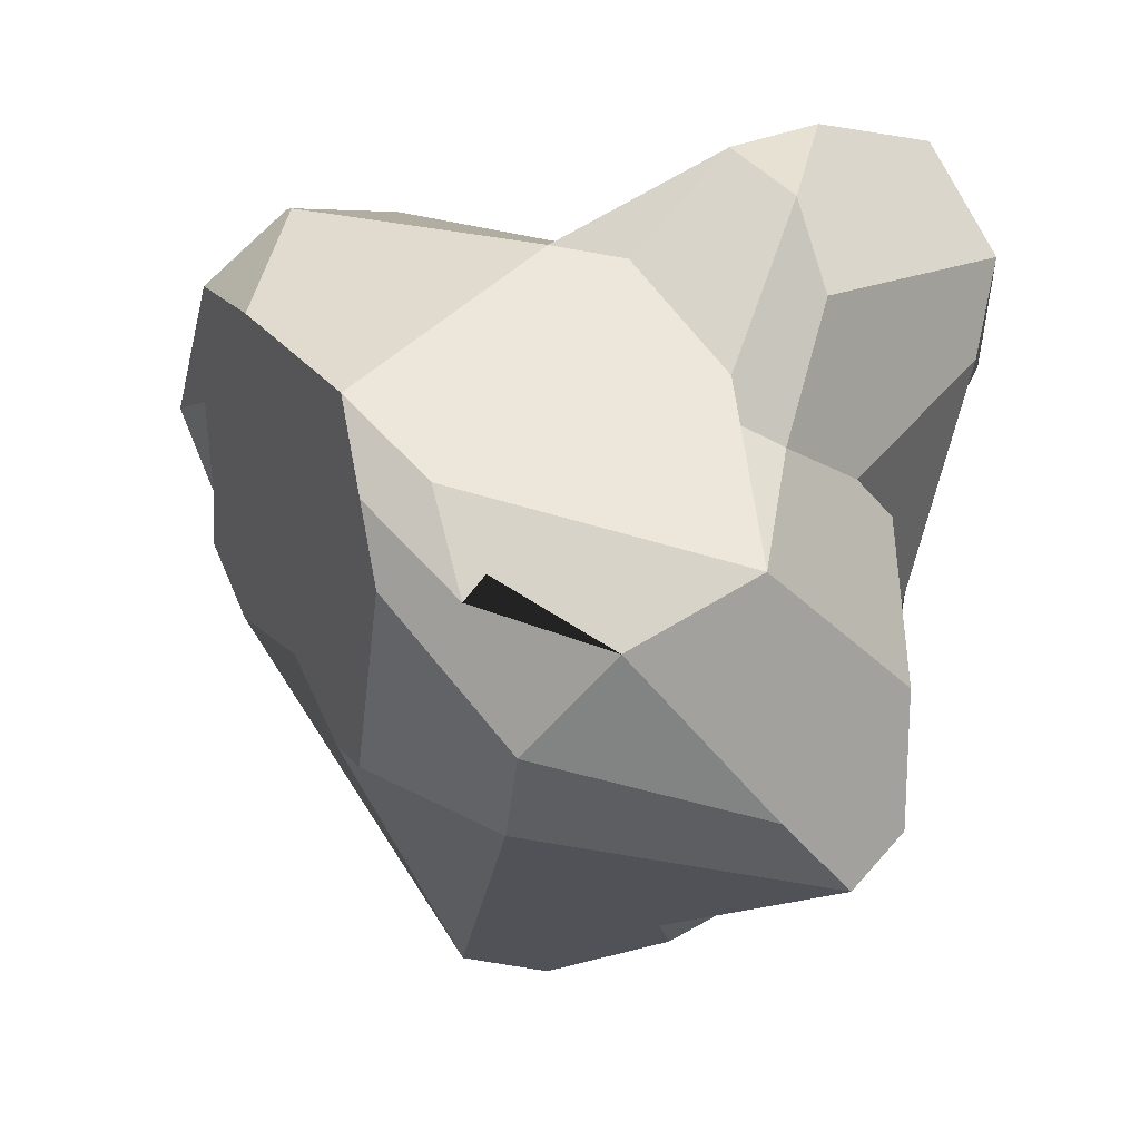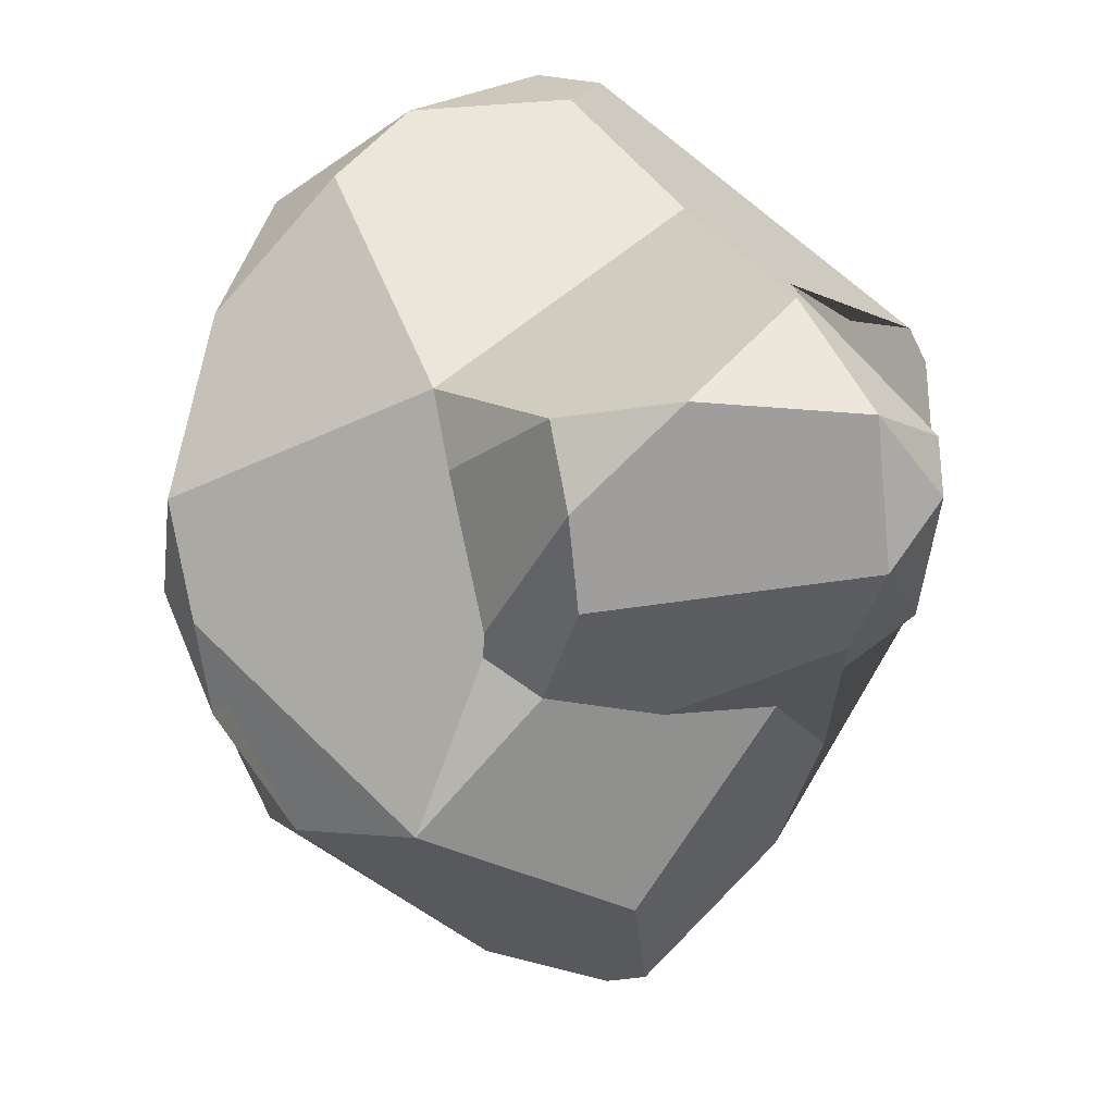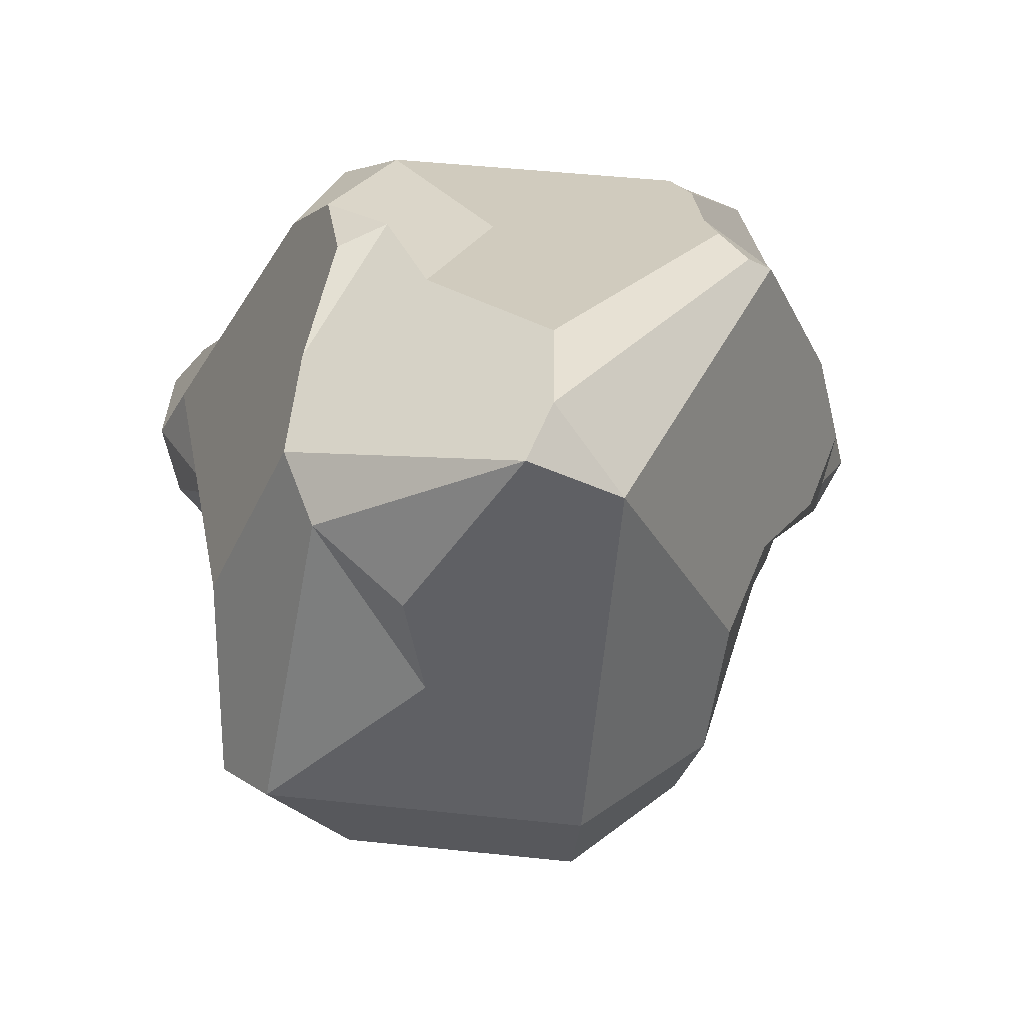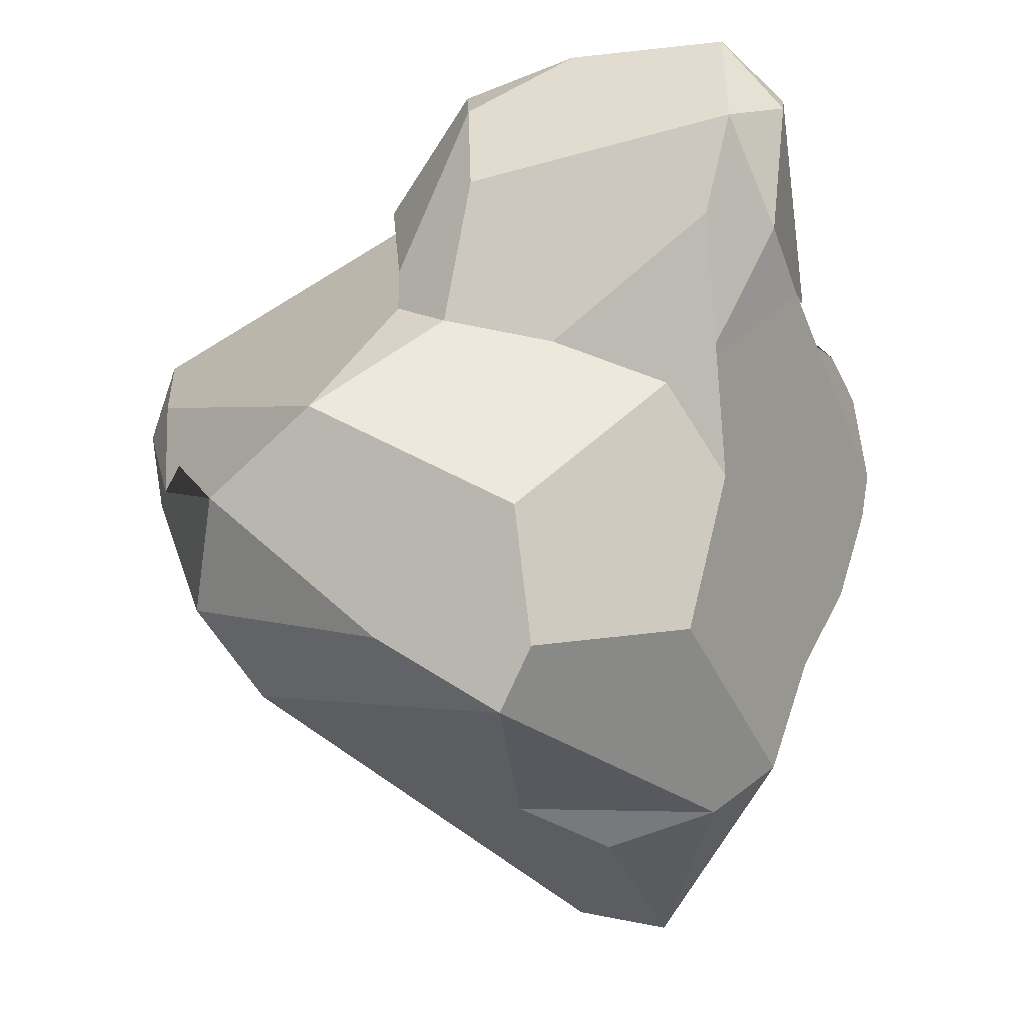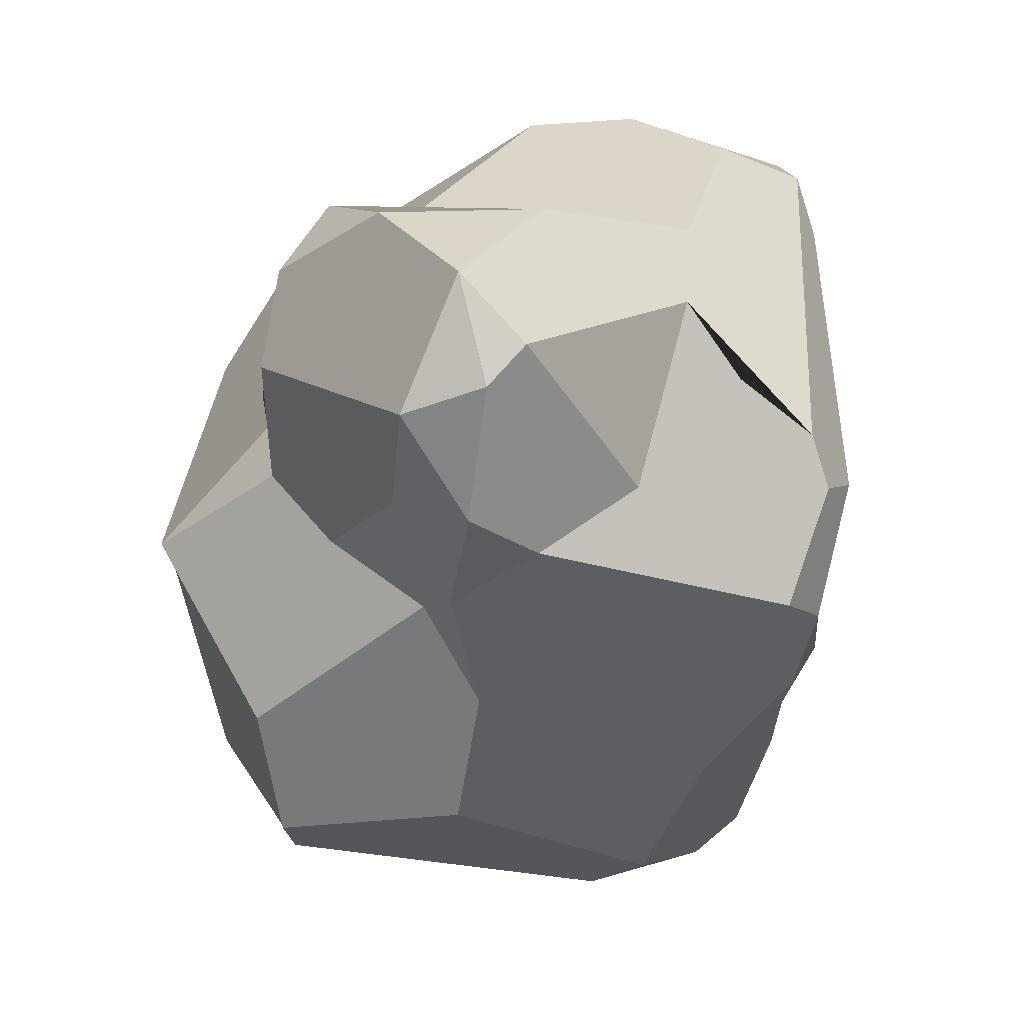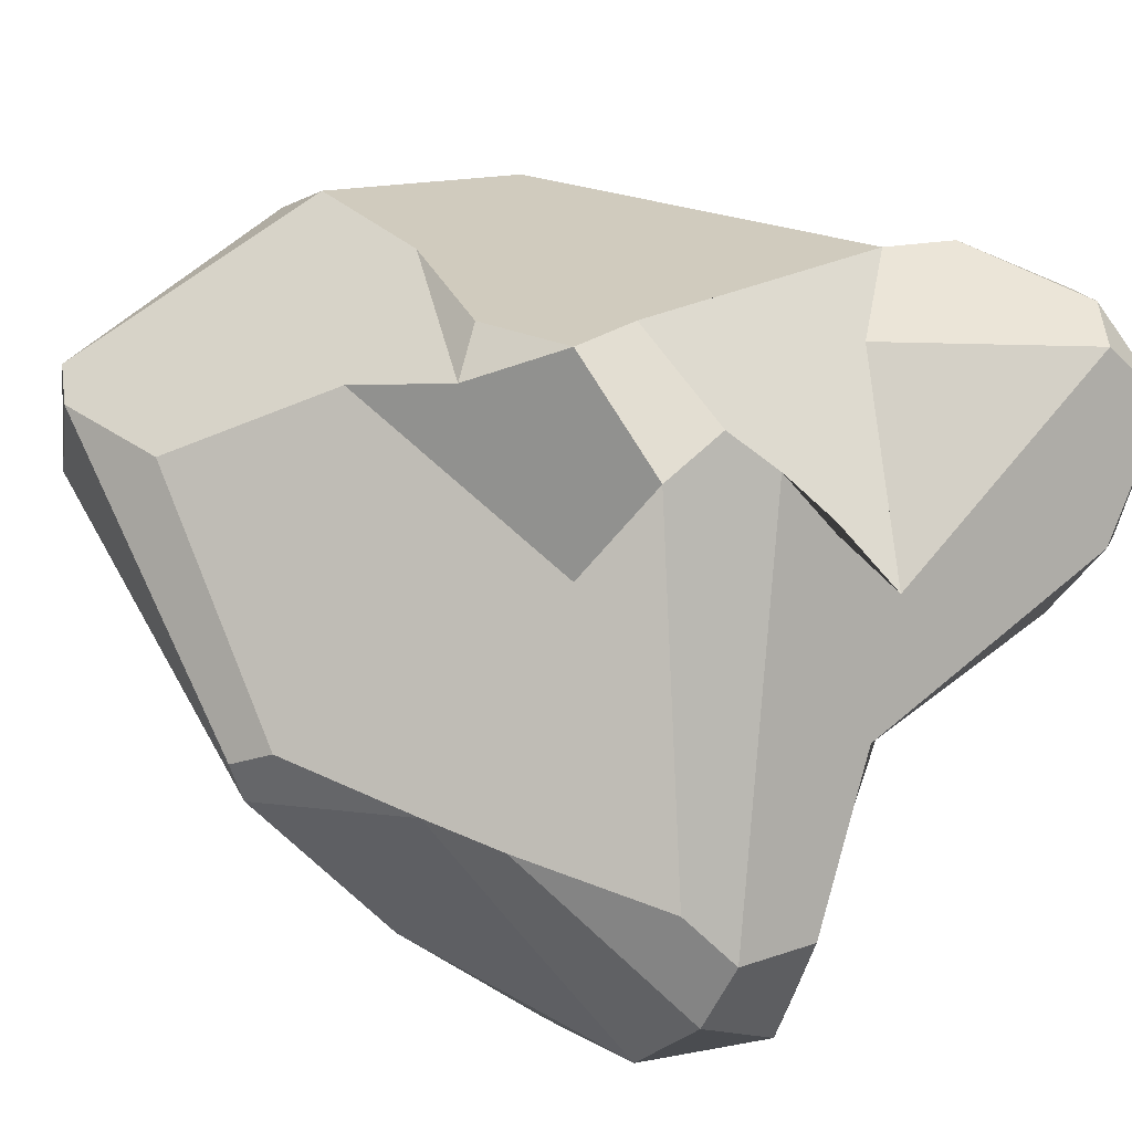
<metadata>
{"format":"obj","ext":"obj","renderer":"f3d","projection":"perspective","resolution":1024,"background":"white","views":[{"elev":1.9,"azim":26.6,"up":"+Z"},{"elev":46.8,"azim":72.5,"up":"+Z"},{"elev":-69.1,"azim":-150.2,"up":"+Z"},{"elev":-16.5,"azim":83.7,"up":"+Z"},{"elev":27.3,"azim":128.8,"up":"+Z"},{"elev":62.9,"azim":-61.4,"up":"+Y"}]}
</metadata>
<code>
o LowPolyRock
v 0.3634 -0.3124 0.1325
v 0.08494 -0.6826 -0.01805
v 0.1301 -0.6786 -0.1795
v 0.3297 -0.6025 -0.2473
v -0.4381 -0.448 0.1015
v -0.1267 -0.5199 -0.427
v -0.01095 -0.7092 -0.04046
v 0.468 -0.2073 0.2484
v 0.4197 -0.2069 0.3936
v 0.3835 -0.03092 0.5187
v 0.4776 0.2016 0.513
v 0.2482 0.1733 0.5324
v -0.395 0.05563 0.4284
v -0.5783 0.1578 -0.3401
v -0.5537 0.2035 -0.2834
v 0.4898 -0.1622 -0.6134
v 0.1578 0.3217 -0.6232
v 0.007188 0.3742 0.2311
v 0.06805 0.5229 -0.09237
v -0.02185 0.5263 0.07789
v -0.1166 0.5074 0.04104
v -0.2116 0.3379 -0.03069
v -0.008328 0.5308 -0.1417
v -0.09621 0.4762 -0.2599
v -0.01172 0.4884 -0.2821
v 0.09811 0.3943 -0.4362
v -0.1301 0.3988 -0.4122
v -0.5286 0.2021 0.04562
v -0.02267 0.4909 0.1587
v 0.006601 0.2689 0.3324
v 0.2674 0.3711 0.1444
v 0.443 0.3204 0.08911
v 0.4346 0.1984 -0.2156
v 0.4205 0.1398 -0.4602
v 0.5568 -0.1226 -0.5258
v -0.1899 0.1964 -0.8425
v -0.2592 0.2362 -0.7865
v -0.2887 0.2836 -0.6156
v -0.2792 0.06439 -0.8061
v -0.2606 -0.2311 -0.5048
v -0.532 0.1812 -0.07834
v -0.549 -0.01264 0.05709
v -0.4924 0.186 0.2757
v -0.1531 0.1581 0.3781
v 0.4548 0.3062 0.4224
v 0.5233 0.2896 0.3761
v 0.5919 0.1868 0.3278
v 0.537 0.2654 0.1626
v 0.5714 0.1506 0.1687
v 0.4621 0.1662 -0.03994
v 0.1627 0.2207 -0.6995
v 0.09894 0.05832 -0.7491
v 0.1515 -0.09378 -0.6978
v 0.4568 -0.3484 -0.4957
v -0.5999 0.1169 -0.3077
v -0.5887 -0.1343 -0.1007
v -0.5513 -0.2596 -0.1138
v -0.4639 -0.3032 -0.2297
v -0.5434 -0.2663 -0.01187
v -0.5022 0.1398 0.3643
v -0.5709 0.05718 0.3495
v -0.4594 -0.1834 0.4149
v -0.5711 -0.2196 0.26
v -0.3591 -0.3287 0.3989
v 0.311 -0.1992 0.4697
v 0.4543 0.1043 -0.0721
v 0.4644 -0.077 -0.01433
v 0.5752 -0.1498 -0.3152
v 0.4195 -0.244 0.03068
v 0.1823 -0.6192 -0.3924
v 0.1048 -0.5085 -0.5142
v 0.002419 -0.6886 -0.1658
v -0.2593 -0.3639 -0.4163
v -0.3671 -0.3108 -0.2847
v -0.4861 -0.3551 -0.03241
v -0.05869 -0.6786 0.1037
v -0.5252 -0.3865 0.09456
v -0.4709 -0.4013 0.2793
v -0.3036 -0.5413 0.2257
v 0.4775 -0.4545 -0.1397
v 0.3558 -0.3126 0.07249
v 0.06308 -0.2949 0.3297
v 0.203 -0.313 0.3029
v 0.08494 -0.6826 -0.01805
v 0.08494 -0.6826 -0.01805
v 0.1301 -0.6786 -0.1795
v 0.1301 -0.6786 -0.1795
v 0.3297 -0.6025 -0.2473
v 0.3297 -0.6025 -0.2473
v 0.3297 -0.6025 -0.2473
v 0.4775 -0.4545 -0.1397
v 0.4775 -0.4545 -0.1397
v 0.4775 -0.4545 -0.1397
v 0.4775 -0.4545 -0.1397
v -0.5434 -0.2663 -0.01187
v -0.5434 -0.2663 -0.01187
v -0.4861 -0.3551 -0.03241
v -0.4861 -0.3551 -0.03241
v -0.4861 -0.3551 -0.03241
v 0.468 -0.2073 0.2484
v 0.468 -0.2073 0.2484
v 0.4197 -0.2069 0.3936
v 0.4197 -0.2069 0.3936
v 0.4197 -0.2069 0.3936
v 0.3835 -0.03092 0.5187
v 0.3835 -0.03092 0.5187
v 0.3835 -0.03092 0.5187
v 0.4776 0.2016 0.513
v 0.4776 0.2016 0.513
v 0.4776 0.2016 0.513
v 0.4776 0.2016 0.513
v 0.2482 0.1733 0.5324
v 0.2482 0.1733 0.5324
v 0.06805 0.5229 -0.09237
v 0.06805 0.5229 -0.09237
v -0.02185 0.5263 0.07789
v -0.02185 0.5263 0.07789
v -0.1166 0.5074 0.04104
v -0.1166 0.5074 0.04104
v -0.1166 0.5074 0.04104
v -0.4924 0.186 0.2757
v -0.4924 0.186 0.2757
v -0.008328 0.5308 -0.1417
v -0.008328 0.5308 -0.1417
v -0.008328 0.5308 -0.1417
v -0.01172 0.4884 -0.2821
v -0.01172 0.4884 -0.2821
v -0.09621 0.4762 -0.2599
v -0.09621 0.4762 -0.2599
v -0.09621 0.4762 -0.2599
v 0.09811 0.3943 -0.4362
v 0.09811 0.3943 -0.4362
v -0.1301 0.3988 -0.4122
v -0.1301 0.3988 -0.4122
v 0.1578 0.3217 -0.6232
v 0.1578 0.3217 -0.6232
v 0.1578 0.3217 -0.6232
v -0.2116 0.3379 -0.03069
v -0.02267 0.4909 0.1587
v -0.02267 0.4909 0.1587
v 0.007188 0.3742 0.2311
v 0.006601 0.2689 0.3324
v 0.006601 0.2689 0.3324
v 0.2674 0.3711 0.1444
v 0.2674 0.3711 0.1444
v 0.443 0.3204 0.08911
v 0.443 0.3204 0.08911
v 0.443 0.3204 0.08911
v 0.4548 0.3062 0.4224
v 0.4548 0.3062 0.4224
v 0.4548 0.3062 0.4224
v 0.4543 0.1043 -0.0721
v 0.4543 0.1043 -0.0721
v 0.4346 0.1984 -0.2156
v 0.4346 0.1984 -0.2156
v 0.5568 -0.1226 -0.5258
v 0.5568 -0.1226 -0.5258
v 0.4205 0.1398 -0.4602
v 0.4205 0.1398 -0.4602
v 0.4621 0.1662 -0.03994
v 0.4621 0.1662 -0.03994
v 0.4621 0.1662 -0.03994
v 0.5752 -0.1498 -0.3152
v 0.5752 -0.1498 -0.3152
v 0.4898 -0.1622 -0.6134
v 0.4898 -0.1622 -0.6134
v 0.4898 -0.1622 -0.6134
v 0.4898 -0.1622 -0.6134
v 0.1627 0.2207 -0.6995
v 0.1627 0.2207 -0.6995
v 0.1627 0.2207 -0.6995
v 0.1627 0.2207 -0.6995
v -0.1899 0.1964 -0.8425
v -0.1899 0.1964 -0.8425
v -0.1899 0.1964 -0.8425
v -0.1899 0.1964 -0.8425
v 0.09894 0.05832 -0.7491
v 0.09894 0.05832 -0.7491
v -0.2592 0.2362 -0.7865
v -0.2592 0.2362 -0.7865
v -0.2592 0.2362 -0.7865
v -0.2887 0.2836 -0.6156
v -0.2887 0.2836 -0.6156
v -0.2792 0.06439 -0.8061
v -0.2792 0.06439 -0.8061
v -0.2792 0.06439 -0.8061
v -0.2792 0.06439 -0.8061
v -0.5537 0.2035 -0.2834
v -0.5537 0.2035 -0.2834
v -0.2606 -0.2311 -0.5048
v -0.5783 0.1578 -0.3401
v -0.5783 0.1578 -0.3401
v -0.5999 0.1169 -0.3077
v -0.5999 0.1169 -0.3077
v -0.5999 0.1169 -0.3077
v -0.532 0.1812 -0.07834
v -0.532 0.1812 -0.07834
v -0.532 0.1812 -0.07834
v -0.5286 0.2021 0.04562
v -0.5286 0.2021 0.04562
v -0.549 -0.01264 0.05709
v -0.395 0.05563 0.4284
v -0.395 0.05563 0.4284
v -0.1531 0.1581 0.3781
v -0.1531 0.1581 0.3781
v 0.5233 0.2896 0.3761
v 0.5233 0.2896 0.3761
v 0.5233 0.2896 0.3761
v 0.5919 0.1868 0.3278
v 0.5919 0.1868 0.3278
v 0.5919 0.1868 0.3278
v 0.5919 0.1868 0.3278
v 0.537 0.2654 0.1626
v 0.537 0.2654 0.1626
v 0.537 0.2654 0.1626
v 0.5714 0.1506 0.1687
v 0.5714 0.1506 0.1687
v 0.1515 -0.09378 -0.6978
v 0.1515 -0.09378 -0.6978
v 0.4568 -0.3484 -0.4957
v 0.4568 -0.3484 -0.4957
v -0.5513 -0.2596 -0.1138
v -0.5513 -0.2596 -0.1138
v -0.5513 -0.2596 -0.1138
v -0.4639 -0.3032 -0.2297
v -0.5887 -0.1343 -0.1007
v -0.5887 -0.1343 -0.1007
v -0.2593 -0.3639 -0.4163
v -0.2593 -0.3639 -0.4163
v -0.5022 0.1398 0.3643
v -0.5022 0.1398 0.3643
v -0.5022 0.1398 0.3643
v -0.5709 0.05718 0.3495
v -0.5709 0.05718 0.3495
v -0.5709 0.05718 0.3495
v -0.4594 -0.1834 0.4149
v -0.4594 -0.1834 0.4149
v -0.4594 -0.1834 0.4149
v -0.5711 -0.2196 0.26
v -0.5711 -0.2196 0.26
v -0.5711 -0.2196 0.26
v -0.5711 -0.2196 0.26
v -0.4709 -0.4013 0.2793
v -0.4709 -0.4013 0.2793
v -0.4709 -0.4013 0.2793
v -0.3591 -0.3287 0.3989
v -0.3591 -0.3287 0.3989
v -0.5252 -0.3865 0.09456
v -0.5252 -0.3865 0.09456
v -0.5252 -0.3865 0.09456
v -0.5252 -0.3865 0.09456
v 0.311 -0.1992 0.4697
v 0.311 -0.1992 0.4697
v 0.311 -0.1992 0.4697
v 0.06308 -0.2949 0.3297
v 0.06308 -0.2949 0.3297
v 0.06308 -0.2949 0.3297
v 0.06308 -0.2949 0.3297
v 0.203 -0.313 0.3029
v 0.203 -0.313 0.3029
v 0.3634 -0.3124 0.1325
v 0.3634 -0.3124 0.1325
v 0.4195 -0.244 0.03068
v 0.4195 -0.244 0.03068
v 0.4195 -0.244 0.03068
v 0.4644 -0.077 -0.01433
v 0.4644 -0.077 -0.01433
v 0.1823 -0.6192 -0.3924
v 0.1823 -0.6192 -0.3924
v 0.1823 -0.6192 -0.3924
v 0.1048 -0.5085 -0.5142
v 0.1048 -0.5085 -0.5142
v 0.1048 -0.5085 -0.5142
v -0.01095 -0.7092 -0.04046
v -0.01095 -0.7092 -0.04046
v 0.002419 -0.6886 -0.1658
v 0.002419 -0.6886 -0.1658
v -0.1267 -0.5199 -0.427
v -0.1267 -0.5199 -0.427
v -0.3671 -0.3108 -0.2847
v -0.05869 -0.6786 0.1037
v -0.05869 -0.6786 0.1037
v -0.05869 -0.6786 0.1037
v -0.3036 -0.5413 0.2257
v -0.3036 -0.5413 0.2257
v -0.4381 -0.448 0.1015
v 0.3558 -0.3126 0.07249
v 0.3558 -0.3126 0.07249
f 106 108 112
f 188 182 180 191
f 197 199 121 118 138 134 183 189
f 233 200 198 201 241
f 234 236 203 231
f 246 256 204 202 237
f 166 219 171
f 142 144 146 114 116 139 141
f 126 128 125
f 131 129 127
f 147 160 155 159 135 132 25 124 115
f 169 173 136
f 286 249 98
f 274 277 269 88 87
f 227 222 96 248 239
f 28 235 232 122
f 86 89 91 84
f 282 258 247 284
f 177 174 170
f 143 149 145
f 90 270 221
f 175 184 179
f 185 273 279 228 190
f 172 17 158 156 165
f 140 117 120 43 230
f 252 107 113 205 255
f 148 31 150 206 214
f 44 12 110 151 30 18 29 60 13
f 119 20 19 123
f 278 271 268 276
f 186 194 192 37
f 272 187 36 178 218 168
f 109 207 45
f 111 211 208
f 209 213 46
f 285 64 238 244
f 216 266 152 154 161
f 53 52 51
f 163 93 4 220 167 157
f 164 35 34 33 153
f 97 95 224
f 16 54 70 71
f 85 281 275 3
f 287 263 100 102 261
f 259 262 104 253
f 254 103 105
f 257 260 65
f 133 22 21 23 130
f 32 215 162
f 26 137 176 181 38 27 24
f 280 229 6 72 7 76 79 245 250 5 75 223 225
f 39 40 73 74 58 57 226 195
f 240 243 62 61
f 101 264 267 217 210
f 14 193 196 15
f 99 251 59
f 77 78 63
f 265 288 92
f 1 83 82 283 2 94 81
f 8 212 11 10 9
f 49 50 48 47
f 69 80 68 66 67
f 41 55 56 242 42

</code>
